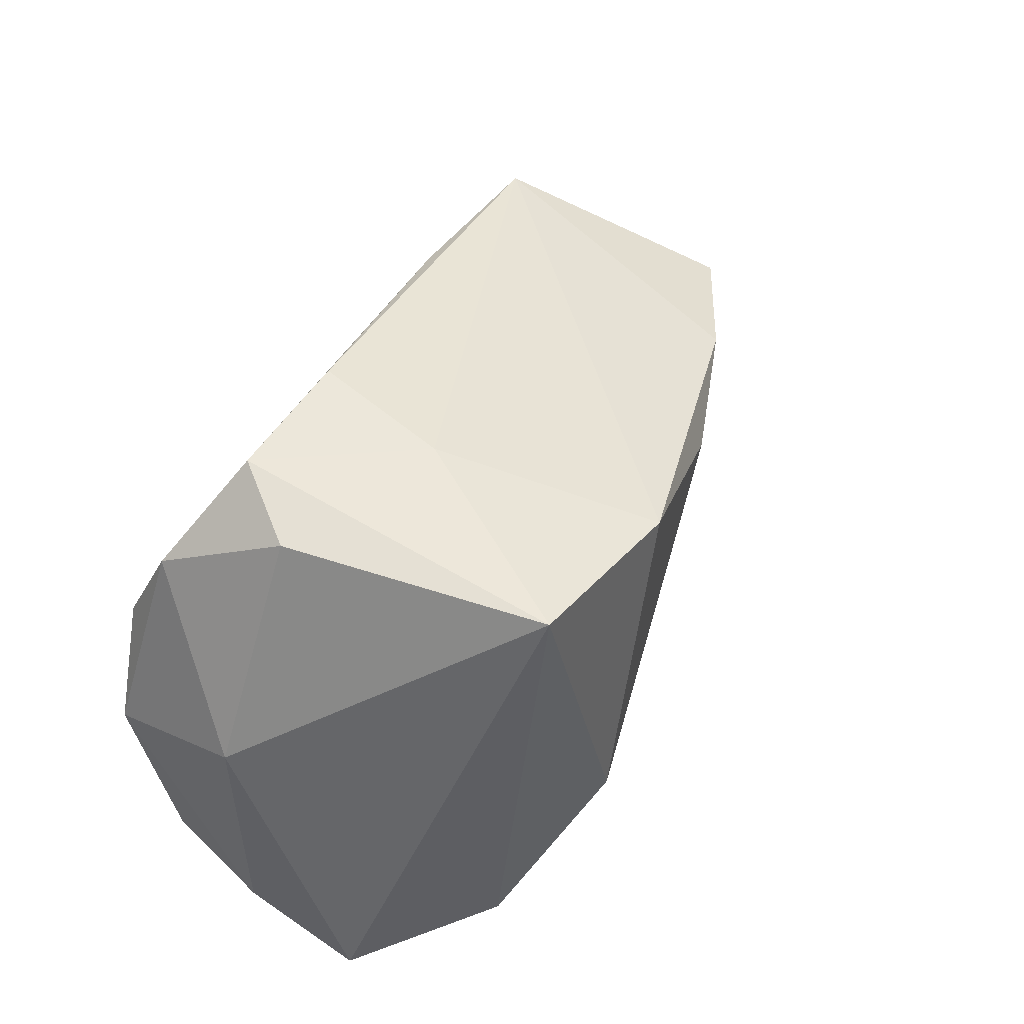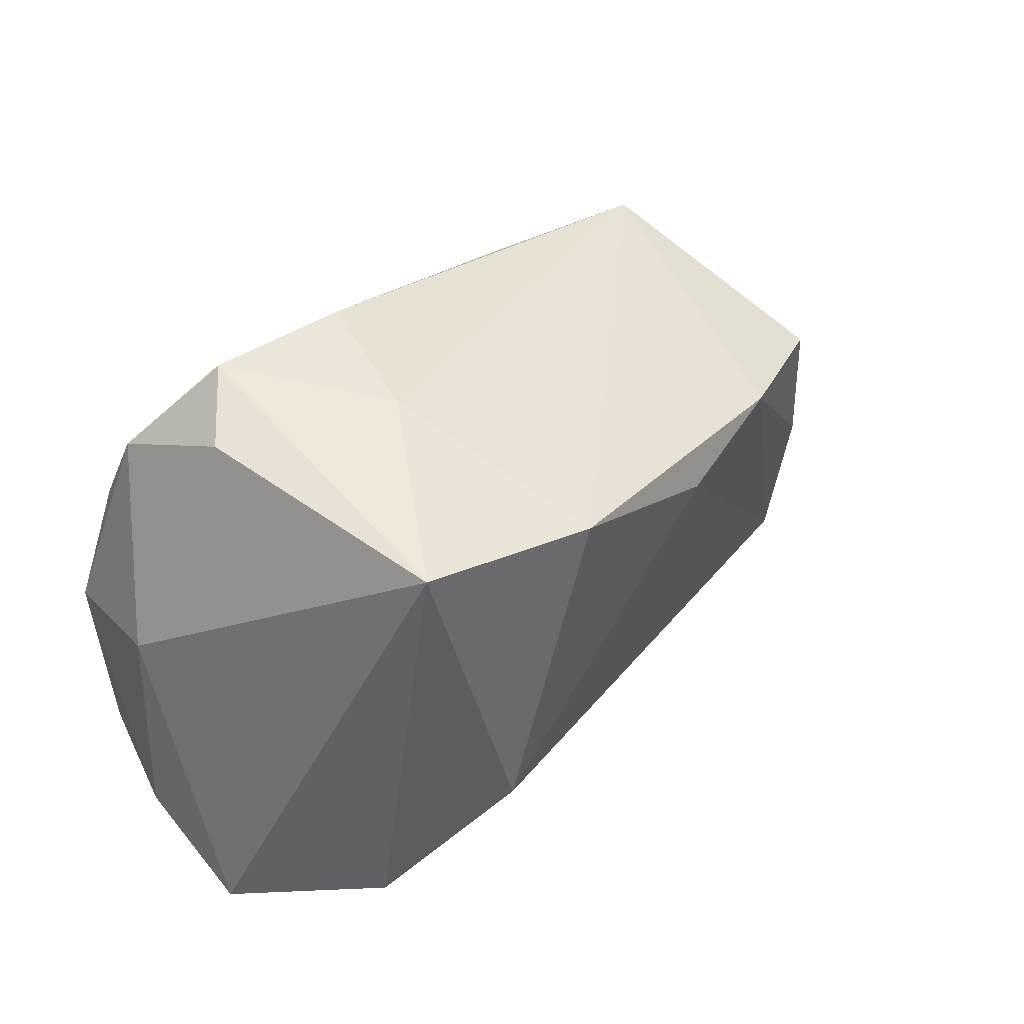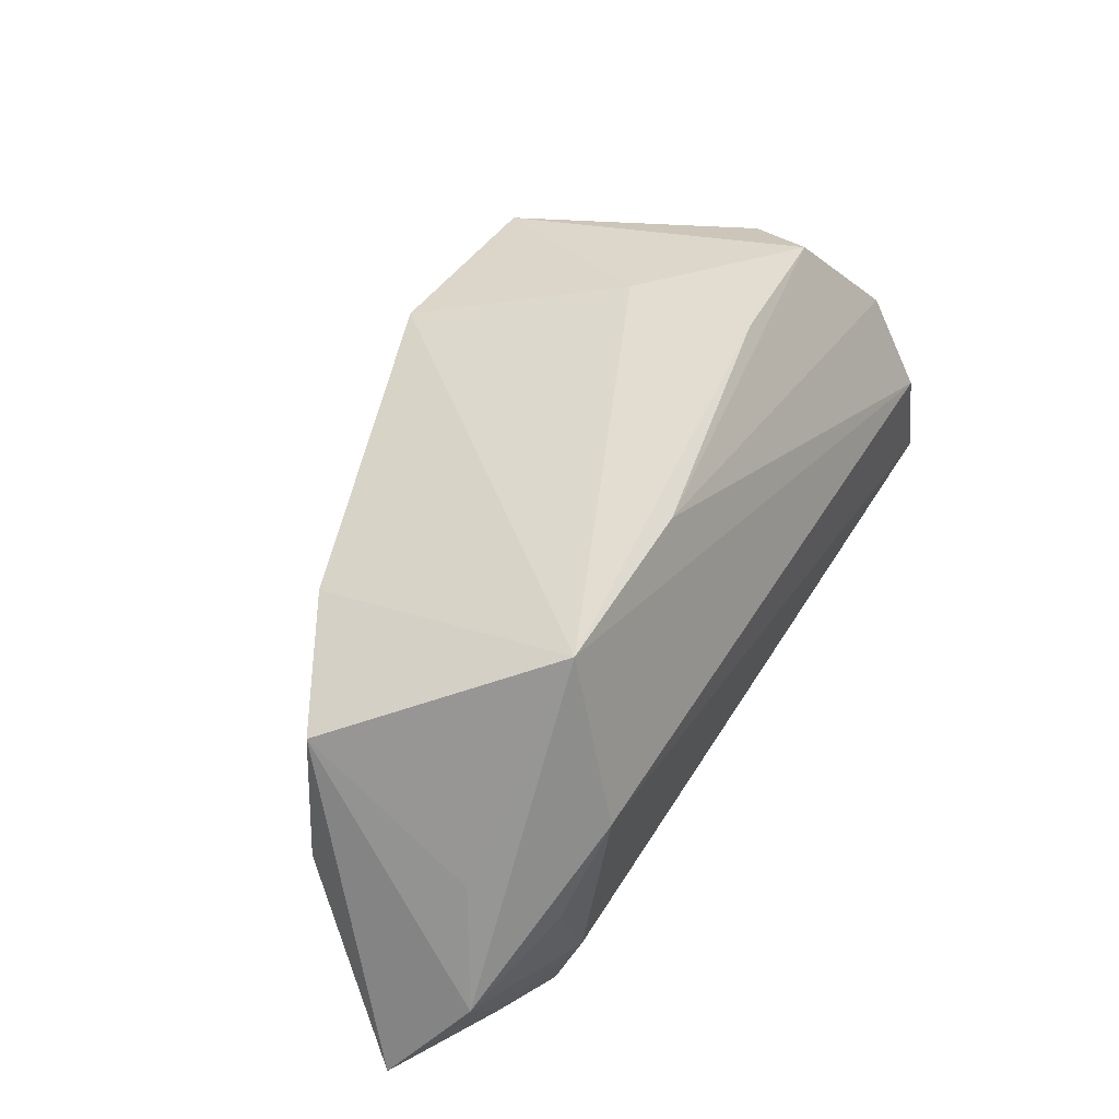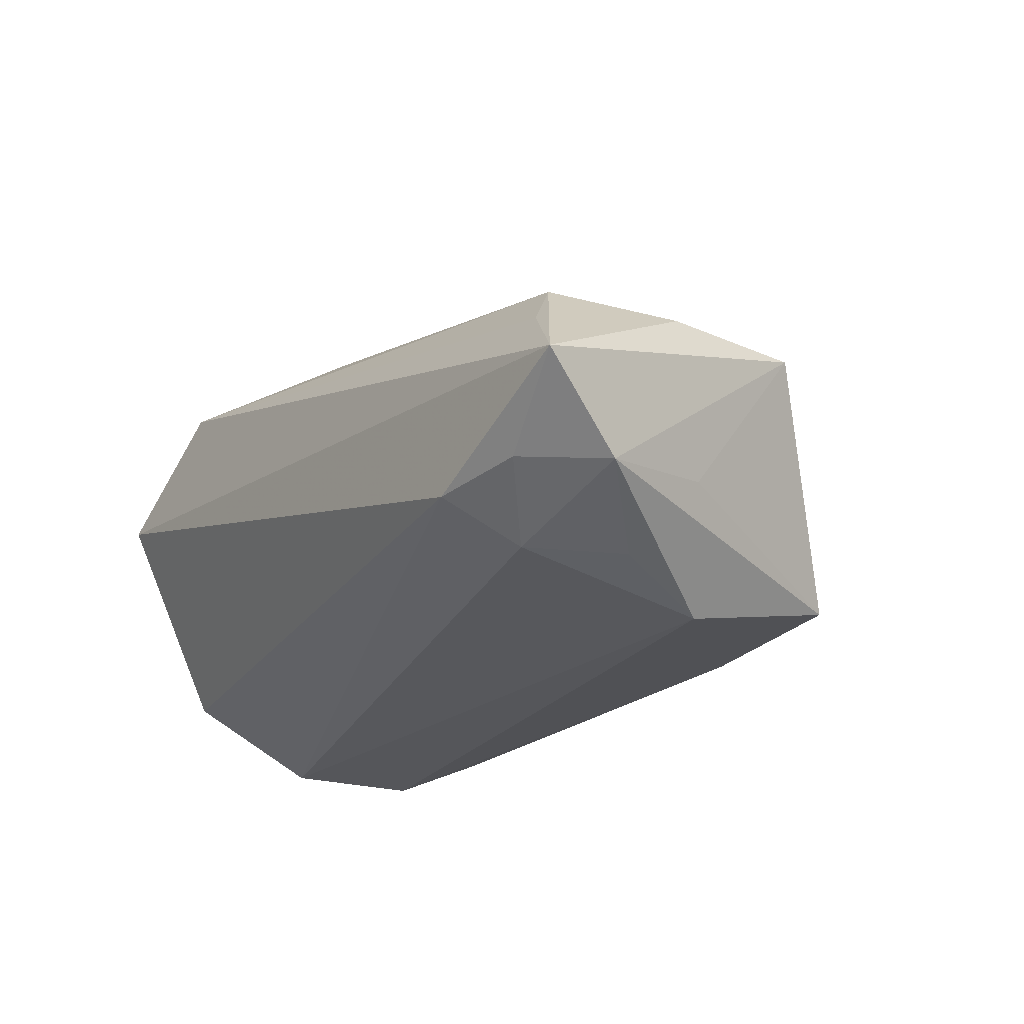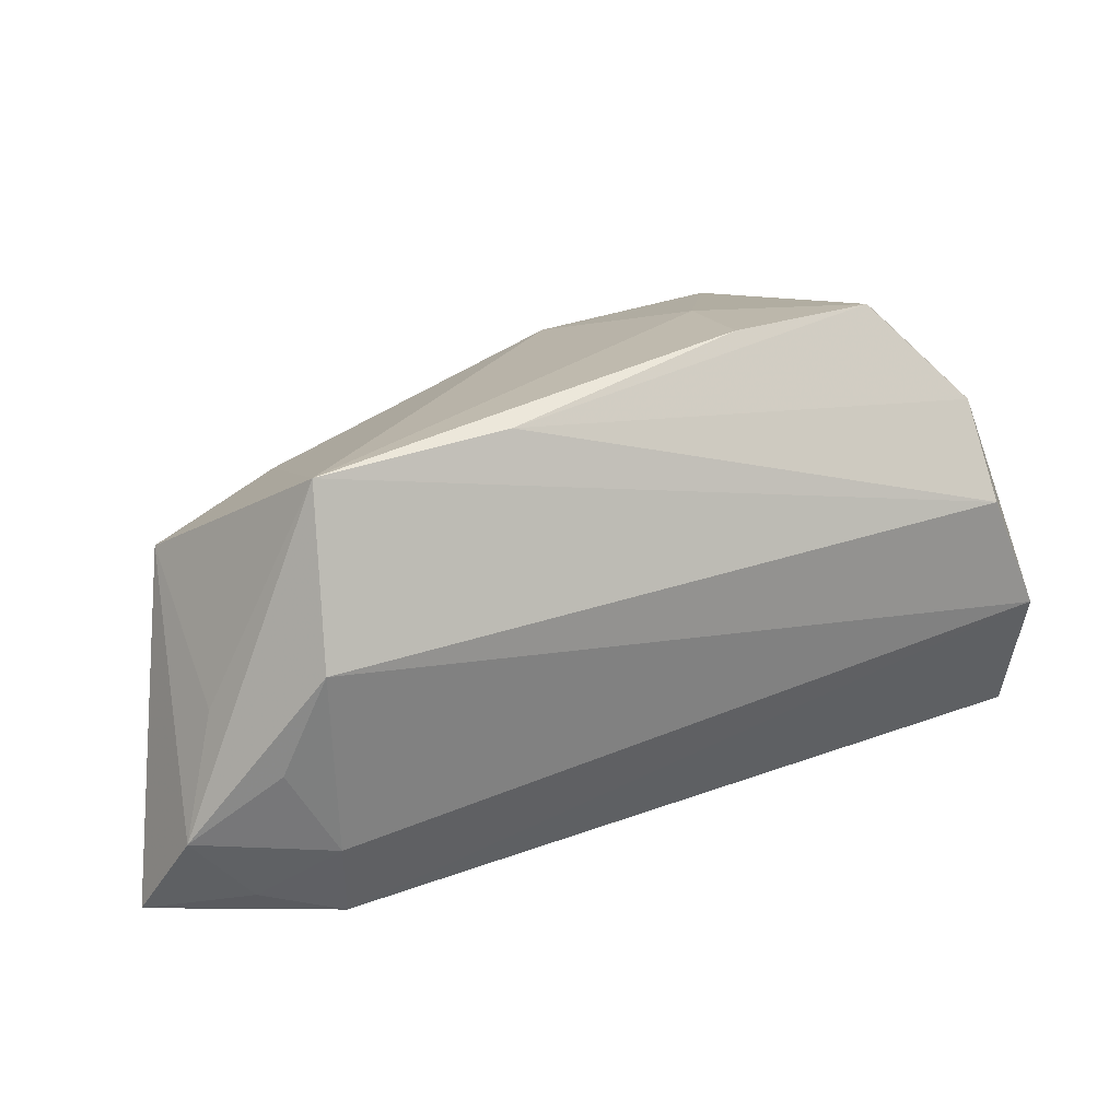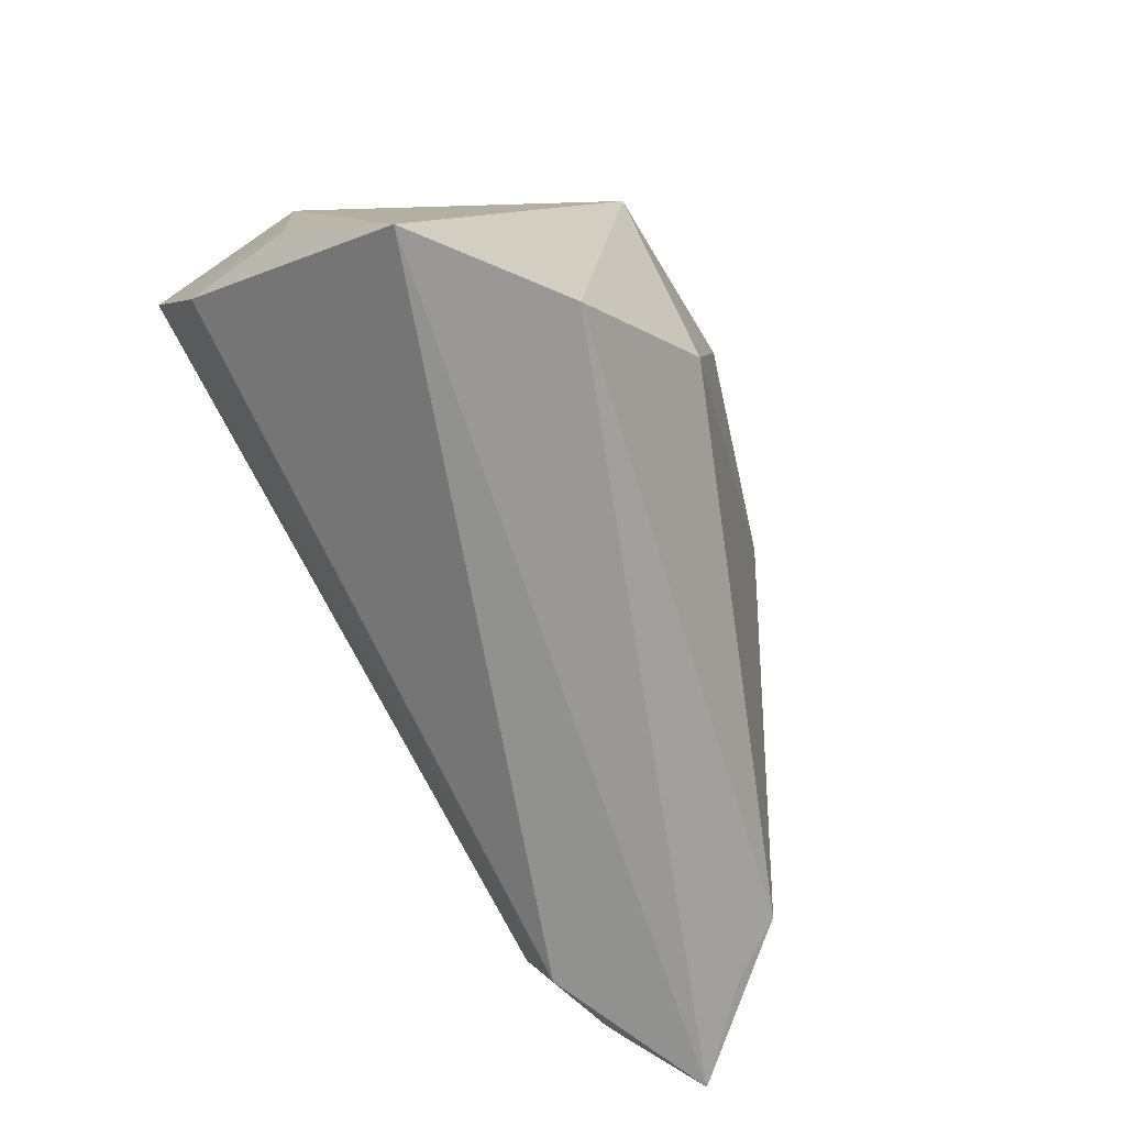
<metadata>
{"format":"obj","ext":"obj","renderer":"f3d","projection":"perspective","resolution":1024,"background":"white","views":[{"elev":50.4,"azim":-58.5,"up":"+Y"},{"elev":45.3,"azim":-38.1,"up":"+Y"},{"elev":36.4,"azim":118.9,"up":"+Y"},{"elev":-23.5,"azim":56.4,"up":"+Z"},{"elev":17.5,"azim":156.8,"up":"+Y"},{"elev":-66.0,"azim":-63.5,"up":"+Y"}]}
</metadata>
<code>
v -0.02983 0.03738 -0.01438
v -0.04141 0.02547 -0.02077
v -0.05169 0.005484 -0.005894
v -0.01842 -0.01345 0.03259
v 0.04588 0.002685 -0.02646
v 0.04514 0.02453 -0.02119
v 0.06032 -0.01985 -0.01584
v -0.01076 0.03575 -0.01556
v -0.05252 -0.03164 0.01142
v -0.04281 0.01321 -0.02646
v -0.05227 -0.0182 -0.01605
v 0.04123 -0.03164 -0.01655
v -0.03537 -0.02964 0.0252
v 0.06424 -0.03164 -0.006253
v -0.004573 0.02766 0.03072
v 0.01964 0.01578 0.02482
v 0.05636 -0.004355 -0.01348
v -0.05505 -0.02122 -0.0021
v 0.05068 -0.02237 0.009999
v 0.05012 -0.01044 -0.02216
v -0.02827 0.03155 0.02847
v -0.05006 -0.001488 -0.02492
v 0.05199 -0.02849 -0.01456
v 0.04313 -0.02141 -0.02135
v 0.05429 -0.02673 0.003368
v -0.01405 0.03461 0.002972
v 0.03898 0.01562 0.01691
v 0.02083 0.02779 -0.02076
v -0.03689 0.03433 -0.00456
v 0.0576 -0.007769 0.007172
v 0.05719 0.01019 0.006797
f 14 13 9
f 9 13 21
f 18 22 11
f 11 9 18
f 10 5 22
f 7 31 14
f 21 29 3
f 18 9 3
f 3 9 21
f 3 22 18
f 21 13 4
f 14 31 30
f 31 27 30
f 5 10 6
f 8 26 6
f 6 7 5
f 6 27 31
f 1 26 8
f 1 29 21
f 21 26 1
f 22 5 24
f 2 3 29
f 29 1 2
f 2 10 22
f 22 3 2
f 21 4 15
f 27 6 15
f 15 26 21
f 15 6 26
f 25 13 14
f 19 30 27
f 19 4 13
f 13 25 19
f 14 30 19
f 19 25 14
f 31 7 17
f 17 6 31
f 7 6 17
f 14 9 12
f 12 11 22
f 22 24 12
f 9 11 12
f 5 7 20
f 20 24 5
f 7 24 20
f 28 6 10
f 10 2 28
f 8 6 28
f 28 1 8
f 28 2 1
f 27 15 16
f 16 15 4
f 16 19 27
f 4 19 16
f 23 24 7
f 23 12 24
f 23 7 14
f 14 12 23

</code>
